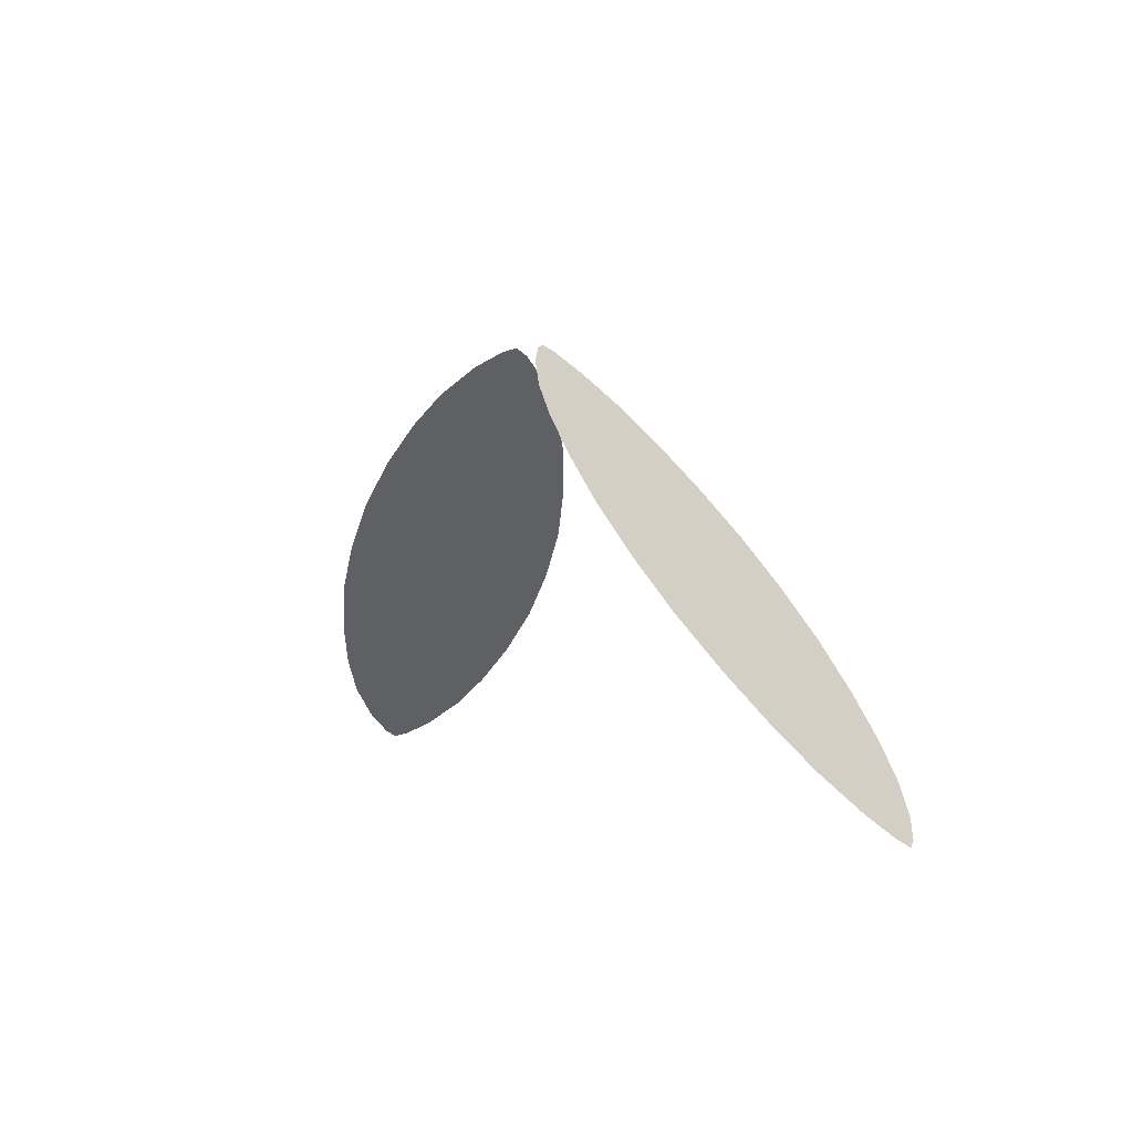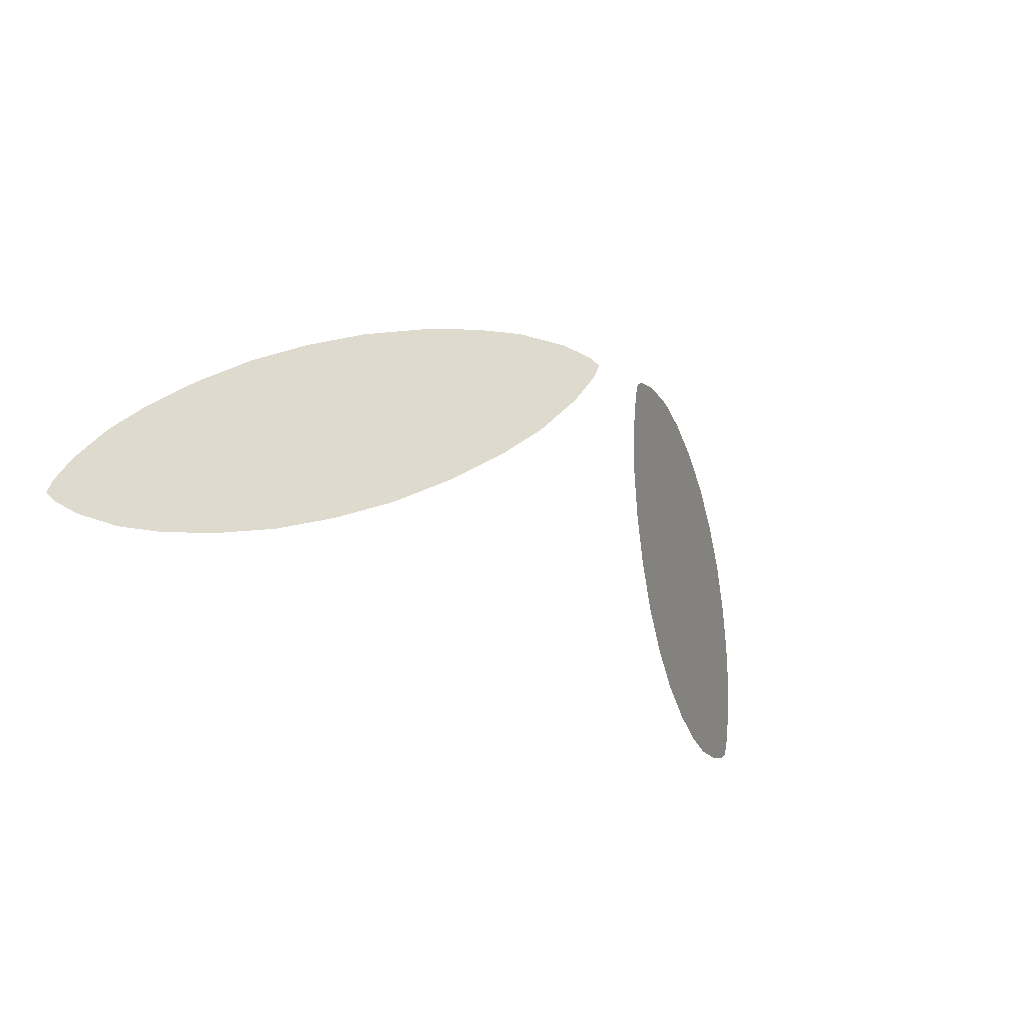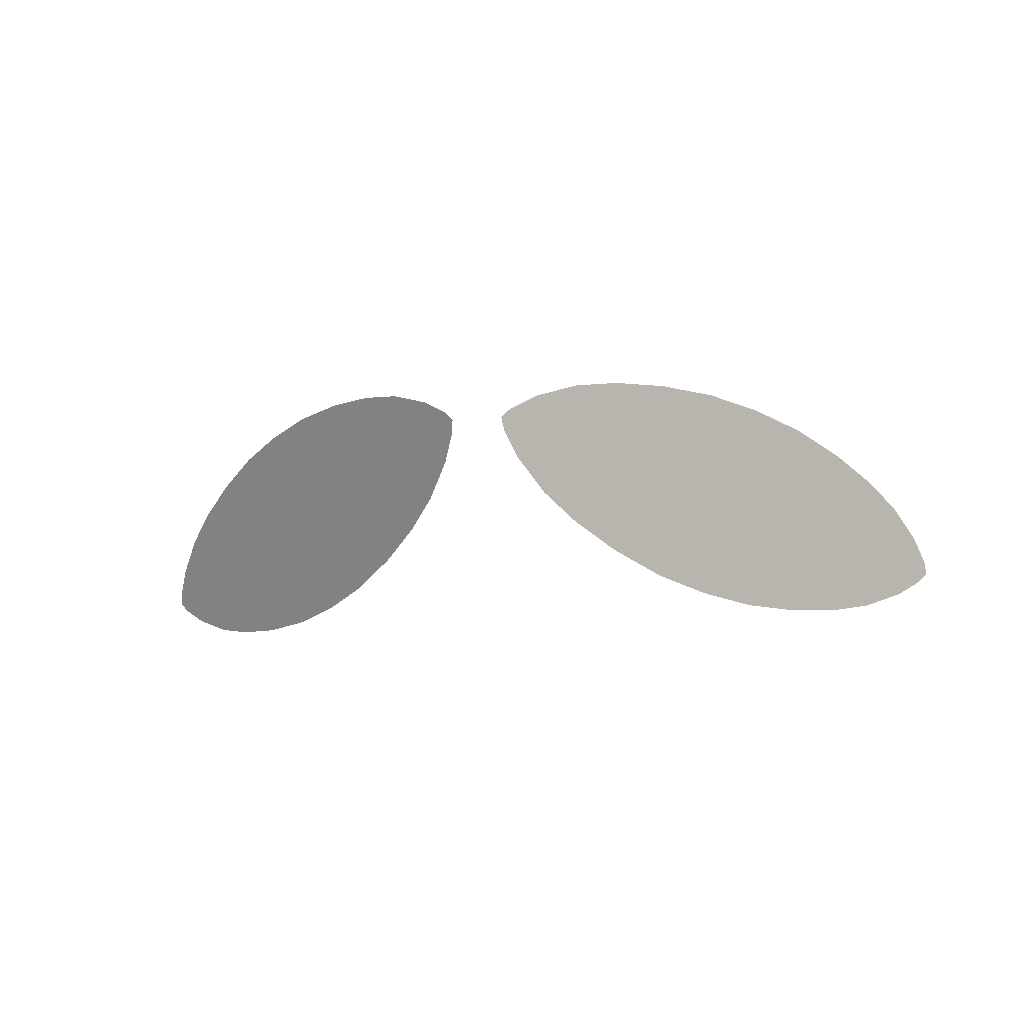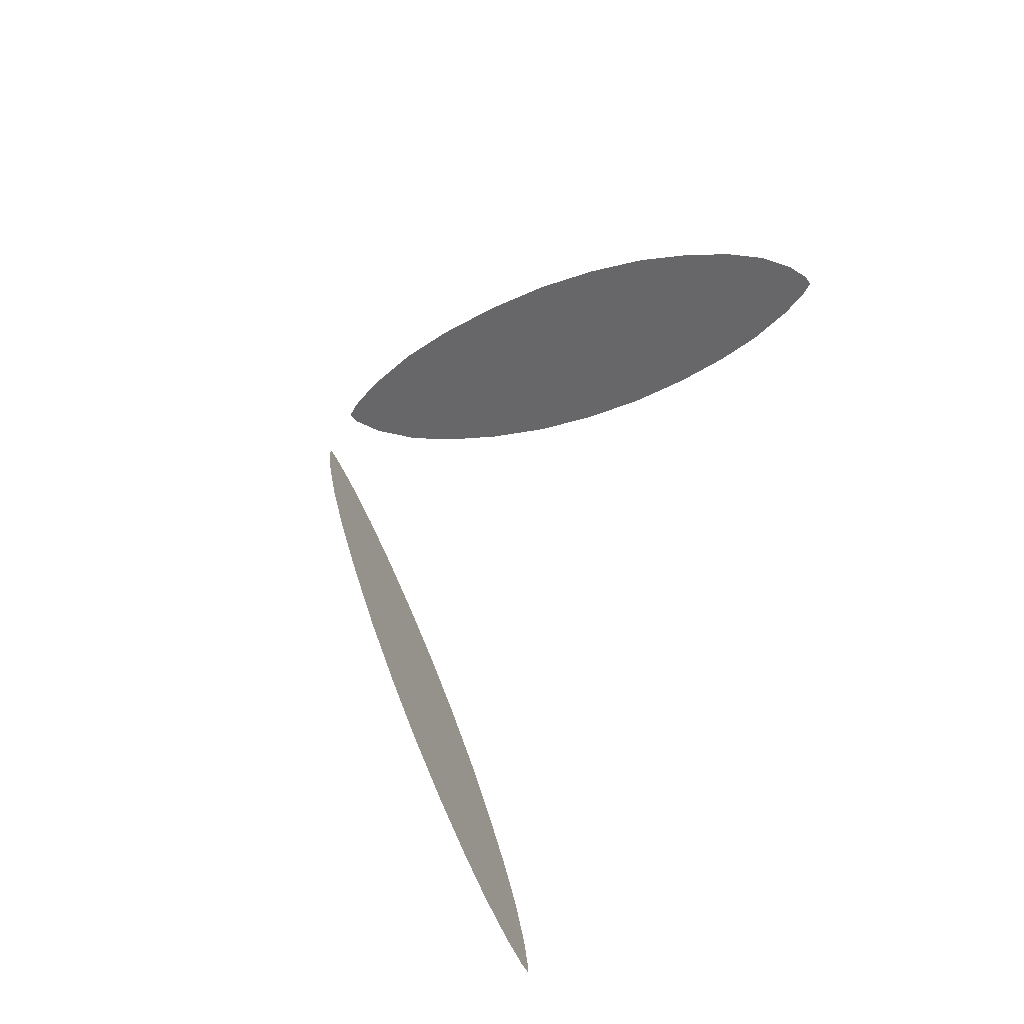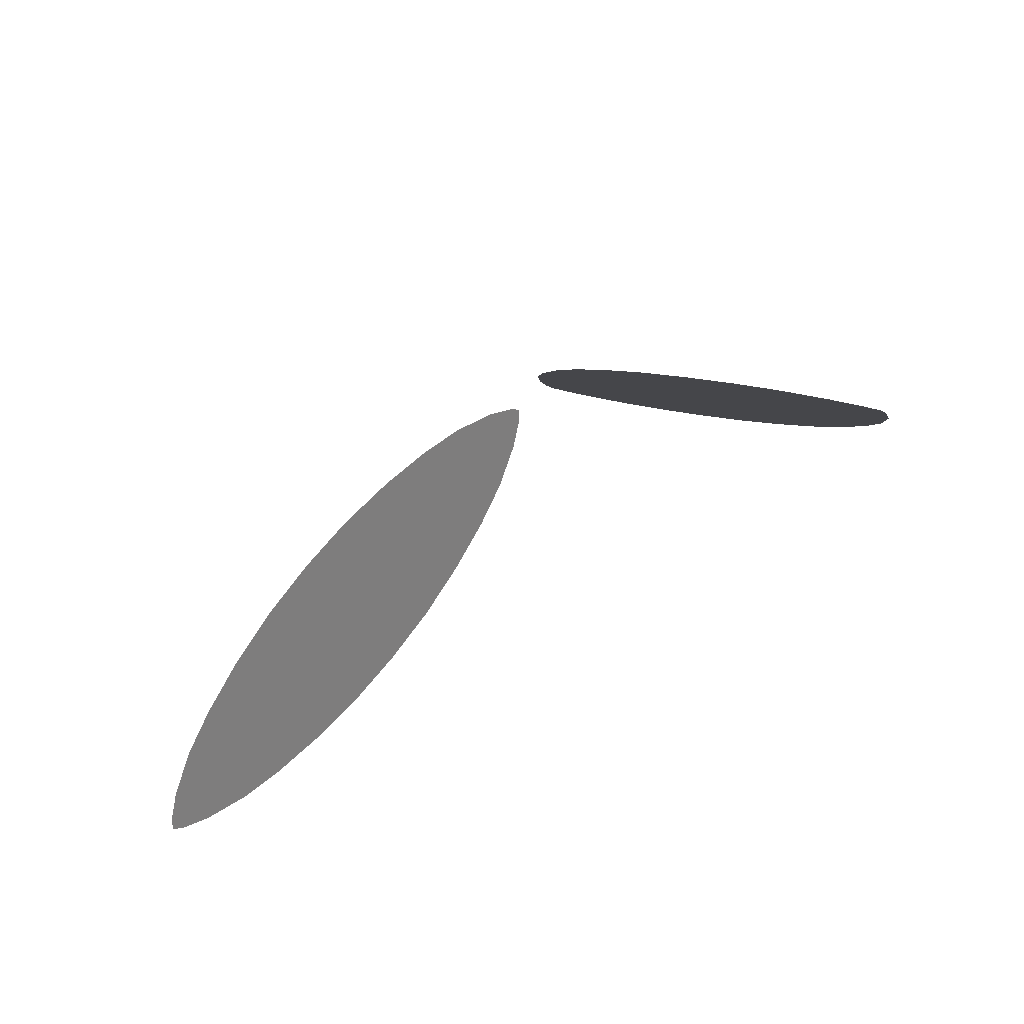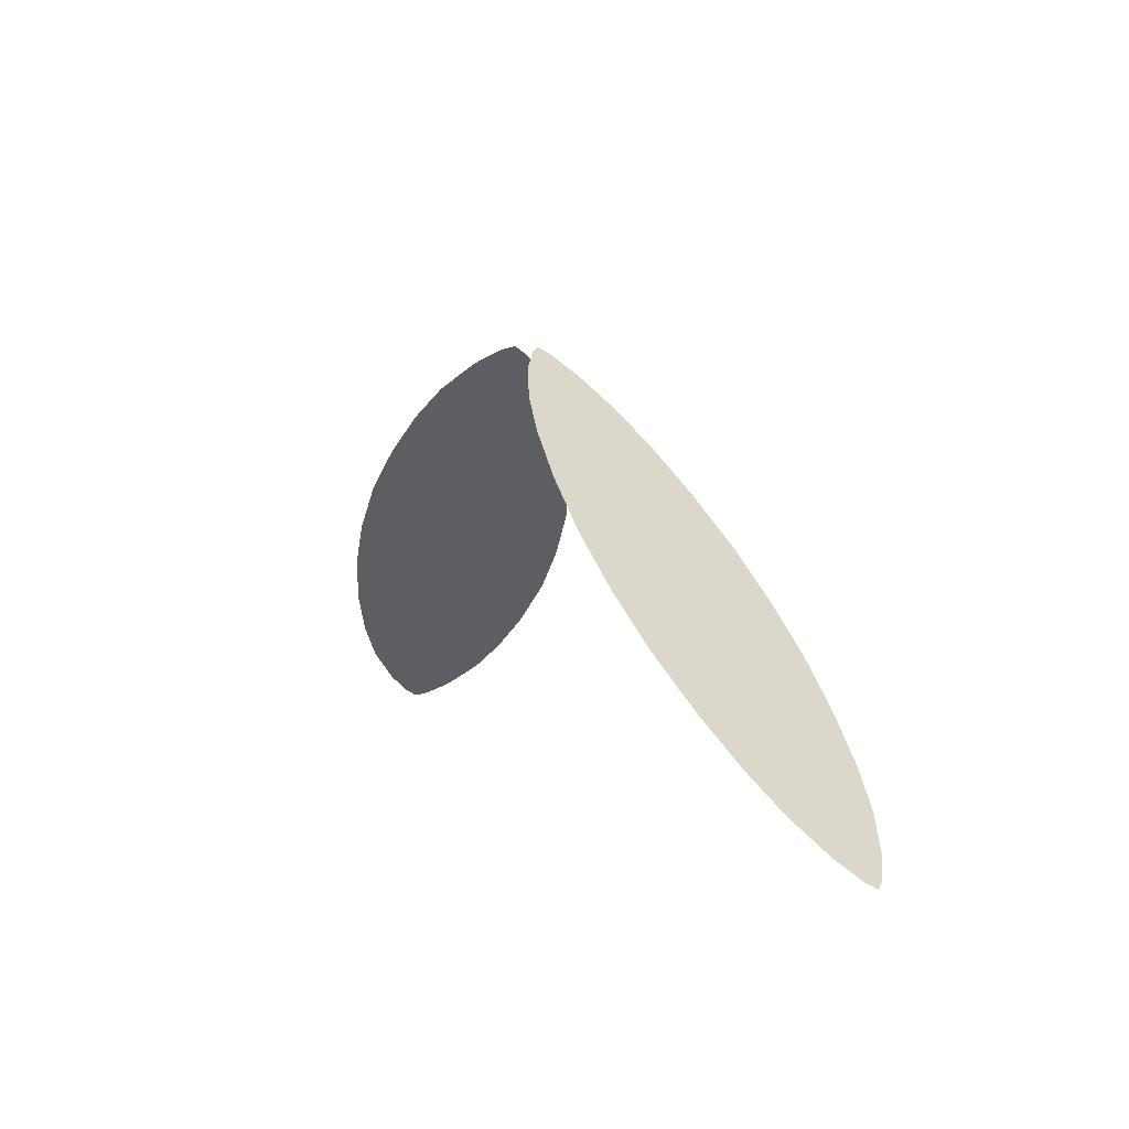
<metadata>
{"format":"obj","ext":"obj","renderer":"f3d","projection":"perspective","resolution":1024,"background":"white","views":[{"elev":1.6,"azim":-120.3,"up":"+Z"},{"elev":-41.5,"azim":-33.0,"up":"+Y"},{"elev":-16.0,"azim":9.9,"up":"+Y"},{"elev":60.6,"azim":112.5,"up":"+Y"},{"elev":-43.9,"azim":42.3,"up":"+Z"},{"elev":7.1,"azim":-117.1,"up":"+Z"}]}
</metadata>
<code>
g pm0402_00_WingBSkin
v -0.2561 0.5401 -0.2243
v -0.2306 0.4639 -0.2363
v -0.1942 0.4706 -0.2016
v -0.2204 0.549 -0.1893
v -0.1681 0.3921 -0.2139
v -0.2052 0.3876 -0.2482
v -0.2674 0.4571 -0.2713
v -0.2902 0.5254 -0.2606
v -0.2995 0.4512 -0.302
v -0.3186 0.5082 -0.2931
v -0.2805 0.3941 -0.311
v -0.2446 0.3888 -0.282
v -0.3404 0.49 -0.3202
v -0.3258 0.4463 -0.3271
v -0.3112 0.4026 -0.3339
v -0.3501 0.4418 -0.3502
v -0.3584 0.4666 -0.3464
v -0.3669 0.448 -0.3621
v -0.3683 0.4385 -0.3676
v -0.3611 0.4306 -0.3649
v -0.3419 0.4171 -0.3541
v -0.1833 0.5535 -0.1549
v -0.1579 0.4773 -0.1669
v -0.1324 0.4011 -0.1788
v -0.1211 0.4841 -0.1318
v -0.1439 0.5524 -0.1211
v -0.08894 0.49 -0.1012
v -0.108 0.547 -0.09224
v -0.06991 0.433 -0.1101
v -0.09831 0.4157 -0.1426
v -0.07726 0.5385 -0.06928
v -0.06269 0.4948 -0.07613
v -0.04811 0.4511 -0.08297
v -0.03837 0.4993 -0.05294
v -0.04663 0.5241 -0.04906
v -0.02739 0.5106 -0.03833
v -0.02016 0.5027 -0.03557
v -0.02157 0.4931 -0.04106
v -0.0301 0.4745 -0.05682
v -0.2561 0.5401 -0.2243
v -0.2204 0.549 -0.1893
v -0.1942 0.4706 -0.2016
v -0.2306 0.4639 -0.2363
v -0.1681 0.3921 -0.2139
v -0.2052 0.3876 -0.2482
v -0.2674 0.4571 -0.2713
v -0.2902 0.5254 -0.2606
v -0.2995 0.4512 -0.302
v -0.3186 0.5082 -0.2931
v -0.2805 0.3941 -0.311
v -0.2446 0.3888 -0.282
v -0.3404 0.49 -0.3202
v -0.3258 0.4463 -0.3271
v -0.3112 0.4026 -0.3339
v -0.3501 0.4418 -0.3502
v -0.3584 0.4666 -0.3464
v -0.3669 0.448 -0.3621
v -0.3683 0.4385 -0.3676
v -0.3611 0.4306 -0.3649
v -0.3419 0.4171 -0.3541
v -0.1833 0.5535 -0.1549
v -0.1579 0.4773 -0.1669
v -0.1324 0.4011 -0.1788
v -0.1211 0.4841 -0.1318
v -0.1439 0.5524 -0.1211
v -0.08894 0.49 -0.1012
v -0.108 0.547 -0.09224
v -0.06991 0.433 -0.1101
v -0.09831 0.4157 -0.1426
v -0.07726 0.5385 -0.06928
v -0.06269 0.4948 -0.07613
v -0.04811 0.4511 -0.08297
v -0.03837 0.4993 -0.05294
v -0.04663 0.5241 -0.04906
v -0.02739 0.5106 -0.03833
v -0.02016 0.5027 -0.03557
v -0.02157 0.4931 -0.04106
v -0.0301 0.4745 -0.05682
v 0.2561 0.5401 -0.2243
v 0.2204 0.549 -0.1893
v 0.1942 0.4706 -0.2016
v 0.2306 0.4639 -0.2363
v 0.1681 0.3921 -0.2139
v 0.2052 0.3876 -0.2482
v 0.2674 0.4571 -0.2713
v 0.2902 0.5254 -0.2606
v 0.2995 0.4512 -0.302
v 0.3186 0.5082 -0.2931
v 0.2805 0.3941 -0.311
v 0.2446 0.3888 -0.282
v 0.3404 0.49 -0.3202
v 0.3258 0.4463 -0.3271
v 0.3112 0.4026 -0.3339
v 0.3501 0.4418 -0.3502
v 0.3584 0.4666 -0.3464
v 0.3669 0.448 -0.3621
v 0.3683 0.4385 -0.3676
v 0.3611 0.4306 -0.3649
v 0.3419 0.4171 -0.3541
v 0.1833 0.5535 -0.1549
v 0.1579 0.4773 -0.1669
v 0.1324 0.4011 -0.1788
v 0.1211 0.4841 -0.1318
v 0.1439 0.5524 -0.1211
v 0.08894 0.49 -0.1012
v 0.108 0.547 -0.09224
v 0.06991 0.433 -0.1101
v 0.09831 0.4157 -0.1426
v 0.07726 0.5385 -0.06928
v 0.06269 0.4948 -0.07613
v 0.04811 0.4511 -0.08297
v 0.03837 0.4993 -0.05294
v 0.04663 0.5241 -0.04906
v 0.02739 0.5106 -0.03833
v 0.02016 0.5027 -0.03557
v 0.02157 0.4931 -0.04106
v 0.0301 0.4745 -0.05682
v 0.2561 0.5401 -0.2243
v 0.2306 0.4639 -0.2363
v 0.1942 0.4706 -0.2016
v 0.2204 0.549 -0.1893
v 0.1681 0.3921 -0.2139
v 0.2052 0.3876 -0.2482
v 0.2674 0.4571 -0.2713
v 0.2902 0.5254 -0.2606
v 0.2995 0.4512 -0.302
v 0.3186 0.5082 -0.2931
v 0.2805 0.3941 -0.311
v 0.2446 0.3888 -0.282
v 0.3404 0.49 -0.3202
v 0.3258 0.4463 -0.3271
v 0.3112 0.4026 -0.3339
v 0.3501 0.4418 -0.3502
v 0.3584 0.4666 -0.3464
v 0.3669 0.448 -0.3621
v 0.3683 0.4385 -0.3676
v 0.3611 0.4306 -0.3649
v 0.3419 0.4171 -0.3541
v 0.1833 0.5535 -0.1549
v 0.1579 0.4773 -0.1669
v 0.1324 0.4011 -0.1788
v 0.1211 0.4841 -0.1318
v 0.1439 0.5524 -0.1211
v 0.08894 0.49 -0.1012
v 0.108 0.547 -0.09224
v 0.06991 0.433 -0.1101
v 0.09831 0.4157 -0.1426
v 0.07726 0.5385 -0.06928
v 0.06269 0.4948 -0.07613
v 0.04811 0.4511 -0.08297
v 0.03837 0.4993 -0.05294
v 0.04663 0.5241 -0.04906
v 0.02739 0.5106 -0.03833
v 0.02016 0.5027 -0.03557
v 0.02157 0.4931 -0.04106
v 0.0301 0.4745 -0.05682
g pm0402_00_WingBSkin_0
f 3 2 1
f 4 3 1
f 3 5 2
f 5 6 2
f 1 2 7
f 8 1 7
f 8 7 9
f 10 8 9
f 9 7 11
f 7 12 11
f 2 6 12
f 7 2 12
f 10 9 13
f 9 14 13
f 9 11 14
f 11 15 14
f 13 14 16
f 17 13 16
f 17 16 18
f 16 19 18
f 20 19 16
f 21 20 16
f 14 15 21
f 16 14 21
f 3 4 22
f 23 3 22
f 5 3 23
f 24 5 23
f 23 22 25
f 22 26 25
f 25 26 27
f 26 28 27
f 25 27 29
f 30 25 29
f 23 25 30
f 24 23 30
f 27 28 31
f 32 27 31
f 29 27 32
f 33 29 32
f 32 31 34
f 31 35 34
f 34 35 36
f 37 34 36
f 37 38 34
f 38 39 34
f 32 34 39
f 33 32 39
f 42 41 40
f 43 42 40
f 44 42 43
f 45 44 43
f 43 40 46
f 40 47 46
f 46 47 48
f 47 49 48
f 46 48 50
f 51 46 50
f 43 46 51
f 45 43 51
f 48 49 52
f 53 48 52
f 50 48 53
f 54 50 53
f 53 52 55
f 52 56 55
f 55 56 57
f 58 55 57
f 58 59 55
f 59 60 55
f 53 55 60
f 54 53 60
f 42 62 61
f 41 42 61
f 42 44 62
f 44 63 62
f 61 62 64
f 65 61 64
f 65 64 66
f 67 65 66
f 66 64 68
f 64 69 68
f 62 63 69
f 64 62 69
f 67 66 70
f 66 71 70
f 66 68 71
f 68 72 71
f 70 71 73
f 74 70 73
f 74 73 75
f 73 76 75
f 77 76 73
f 78 77 73
f 71 72 78
f 73 71 78
f 81 80 79
f 82 81 79
f 83 81 82
f 84 83 82
f 82 79 85
f 79 86 85
f 85 86 87
f 86 88 87
f 85 87 89
f 90 85 89
f 82 85 90
f 84 82 90
f 87 88 91
f 92 87 91
f 89 87 92
f 93 89 92
f 92 91 94
f 91 95 94
f 94 95 96
f 97 94 96
f 97 98 94
f 98 99 94
f 92 94 99
f 93 92 99
f 81 101 100
f 80 81 100
f 81 83 101
f 83 102 101
f 100 101 103
f 104 100 103
f 104 103 105
f 106 104 105
f 105 103 107
f 103 108 107
f 101 102 108
f 103 101 108
f 106 105 109
f 105 110 109
f 105 107 110
f 107 111 110
f 109 110 112
f 113 109 112
f 113 112 114
f 112 115 114
f 116 115 112
f 117 116 112
f 110 111 117
f 112 110 117
f 120 119 118
f 121 120 118
f 120 122 119
f 122 123 119
f 118 119 124
f 125 118 124
f 125 124 126
f 127 125 126
f 126 124 128
f 124 129 128
f 119 123 129
f 124 119 129
f 127 126 130
f 126 131 130
f 126 128 131
f 128 132 131
f 130 131 133
f 134 130 133
f 134 133 135
f 133 136 135
f 137 136 133
f 138 137 133
f 131 132 138
f 133 131 138
f 120 121 139
f 140 120 139
f 122 120 140
f 141 122 140
f 140 139 142
f 139 143 142
f 142 143 144
f 143 145 144
f 142 144 146
f 147 142 146
f 140 142 147
f 141 140 147
f 144 145 148
f 149 144 148
f 146 144 149
f 150 146 149
f 149 148 151
f 148 152 151
f 151 152 153
f 154 151 153
f 154 155 151
f 155 156 151
f 149 151 156
f 150 149 156

</code>
